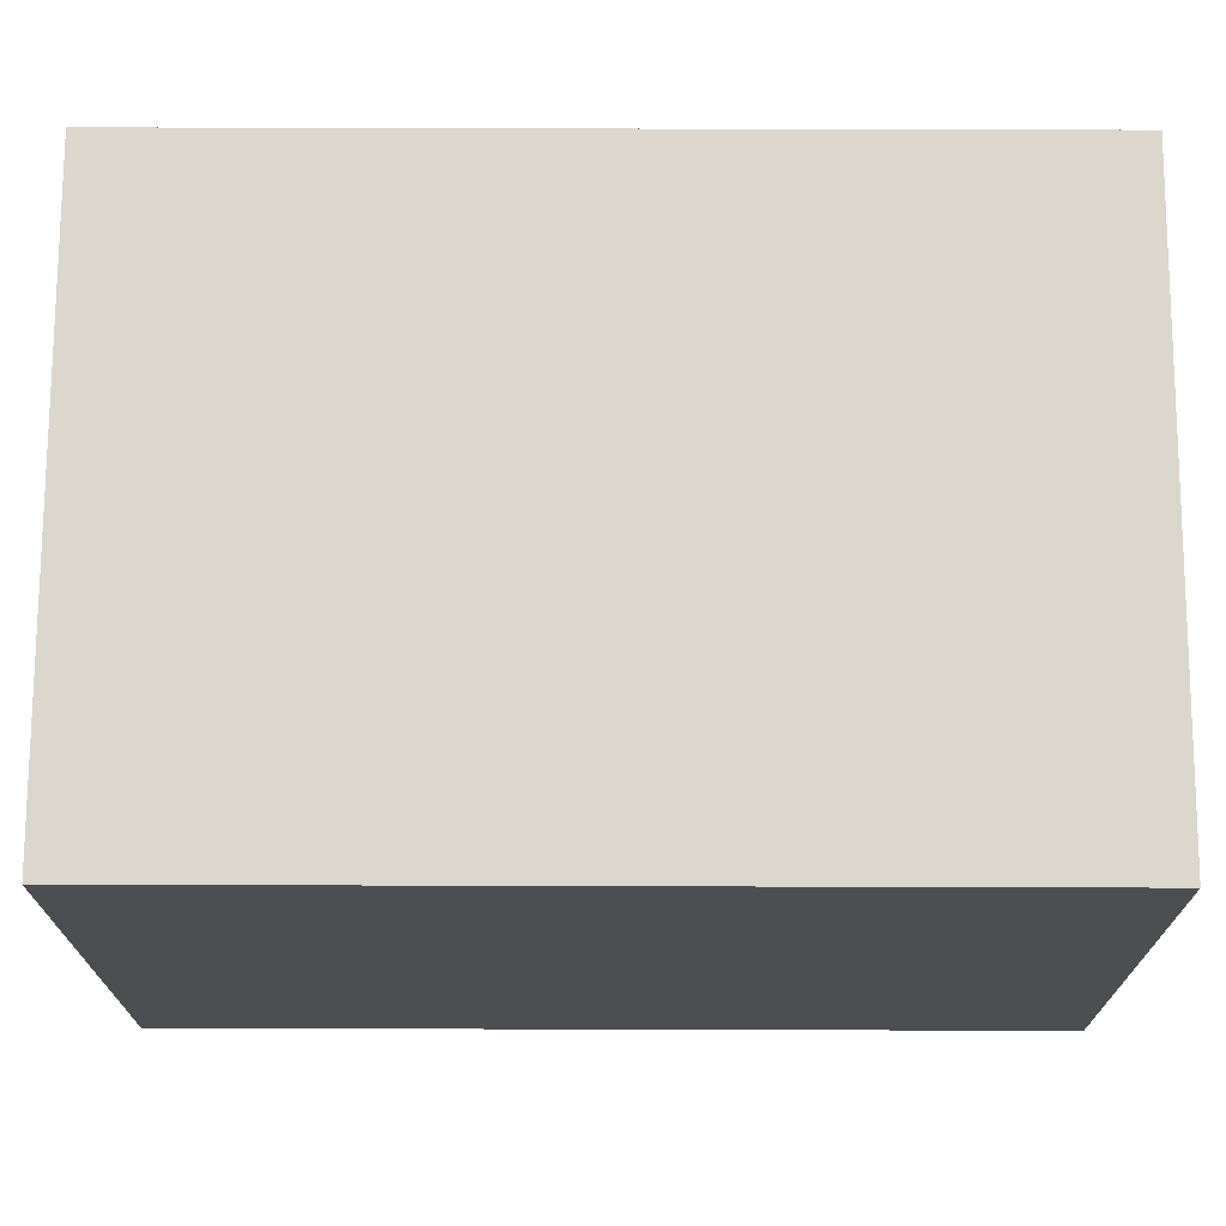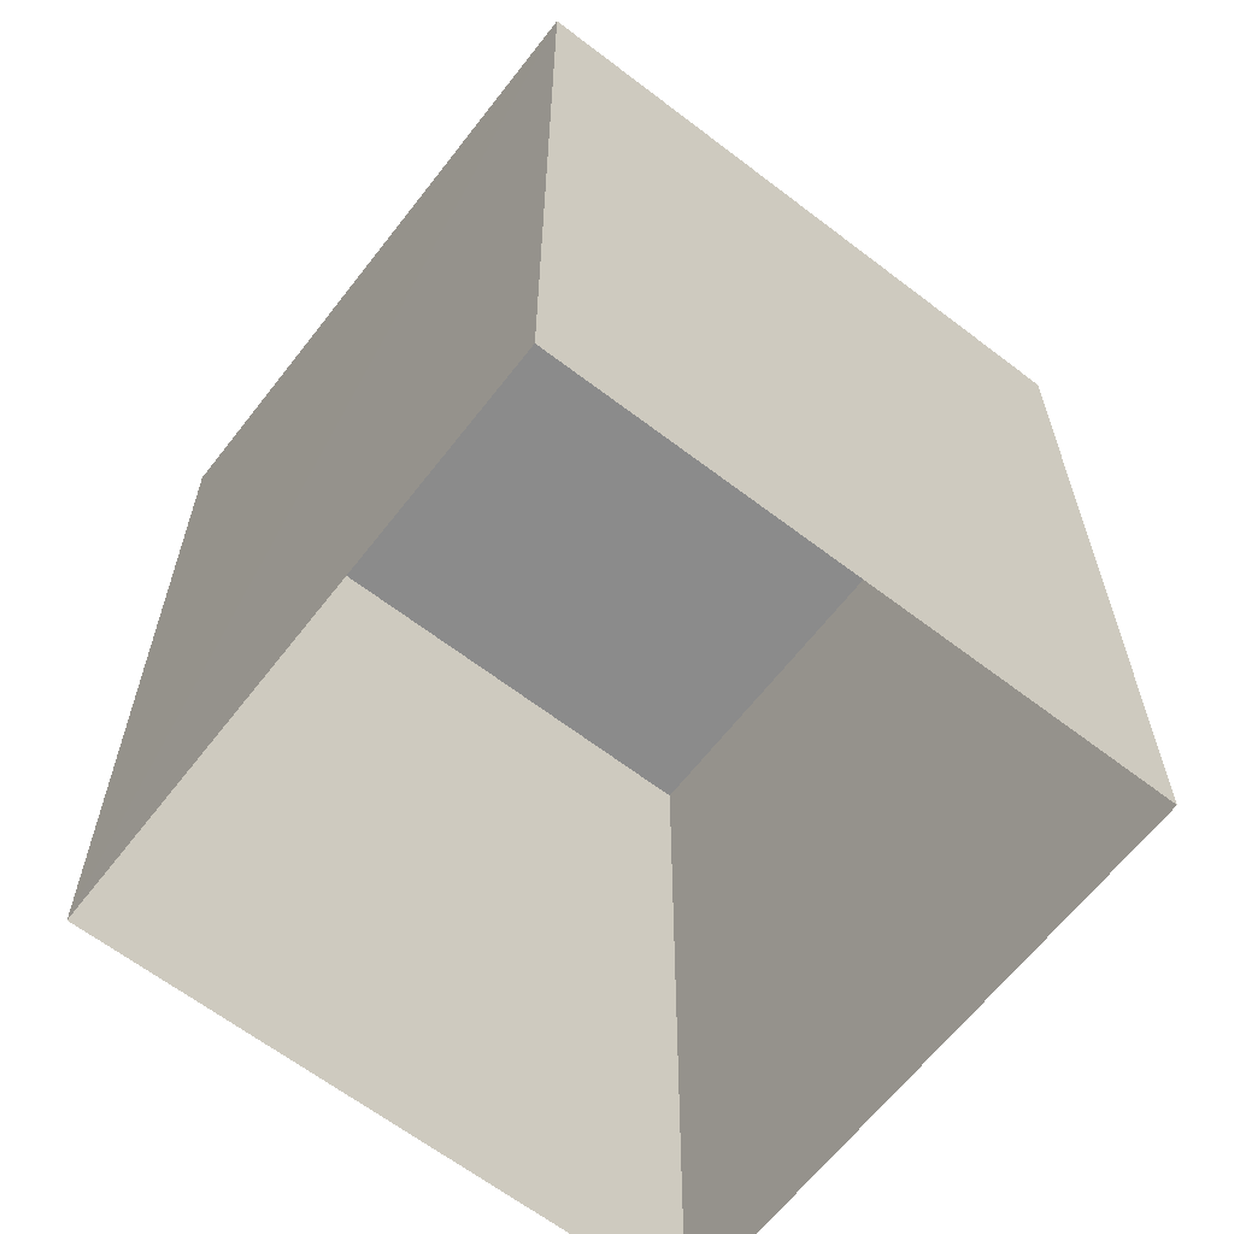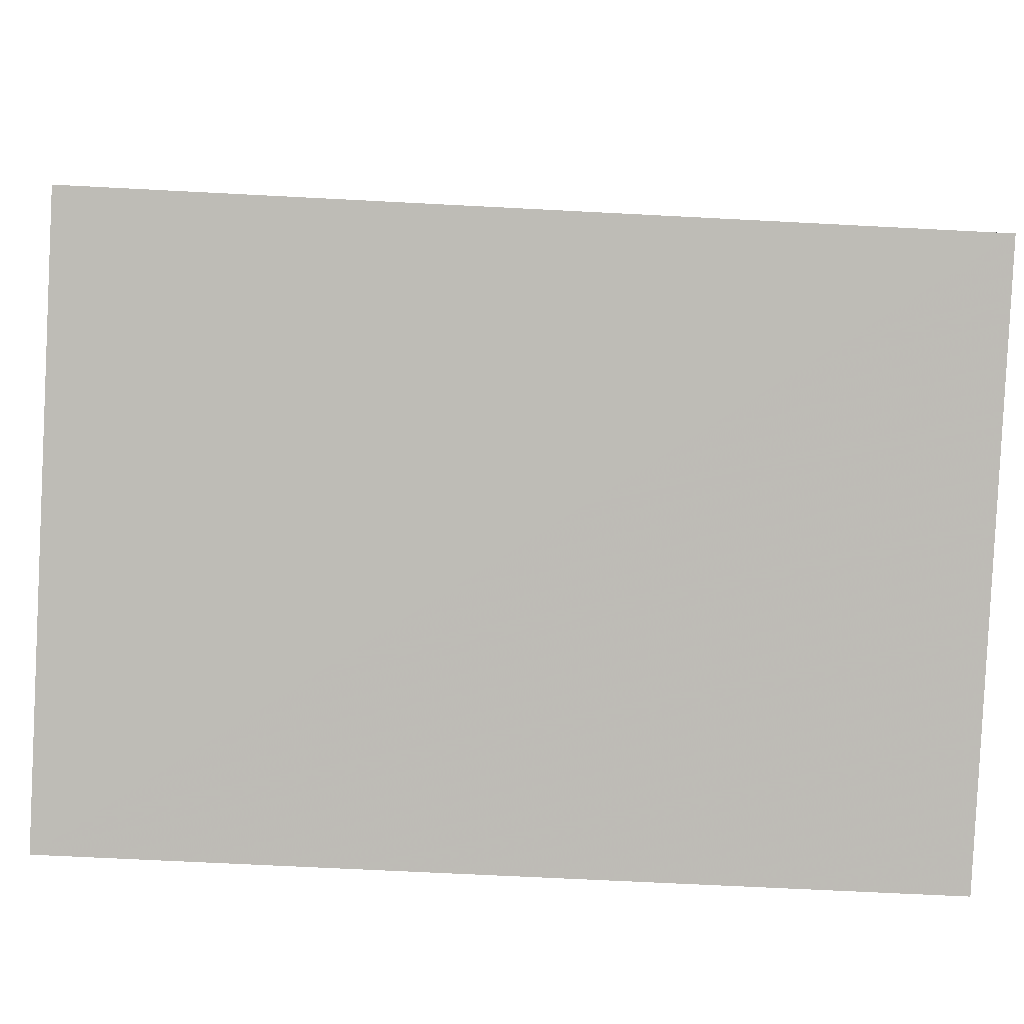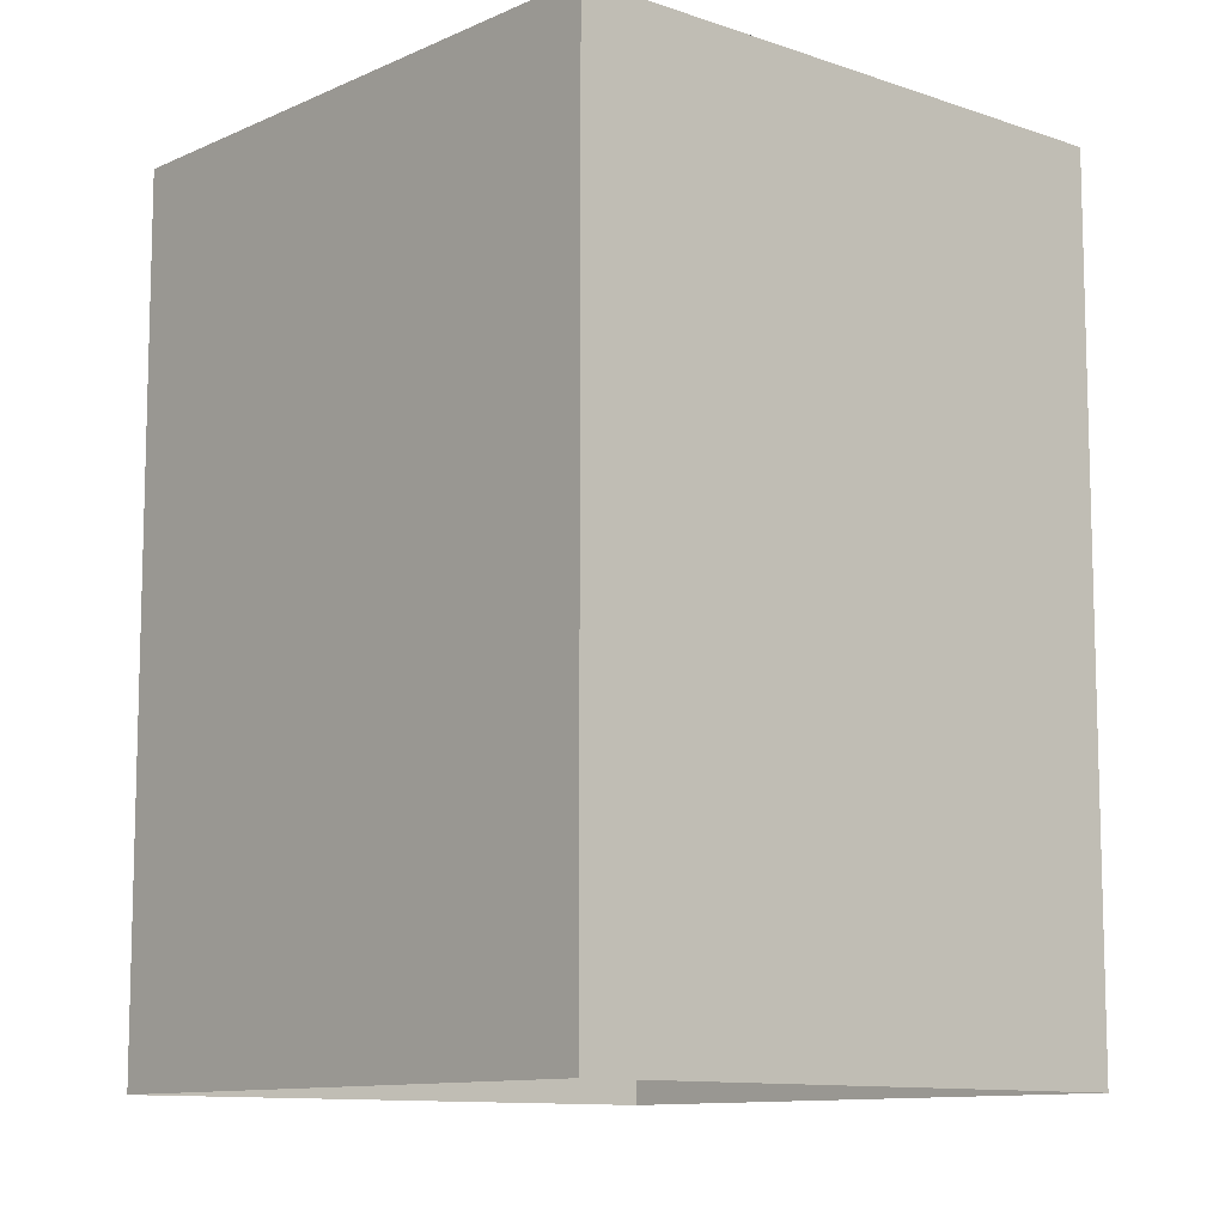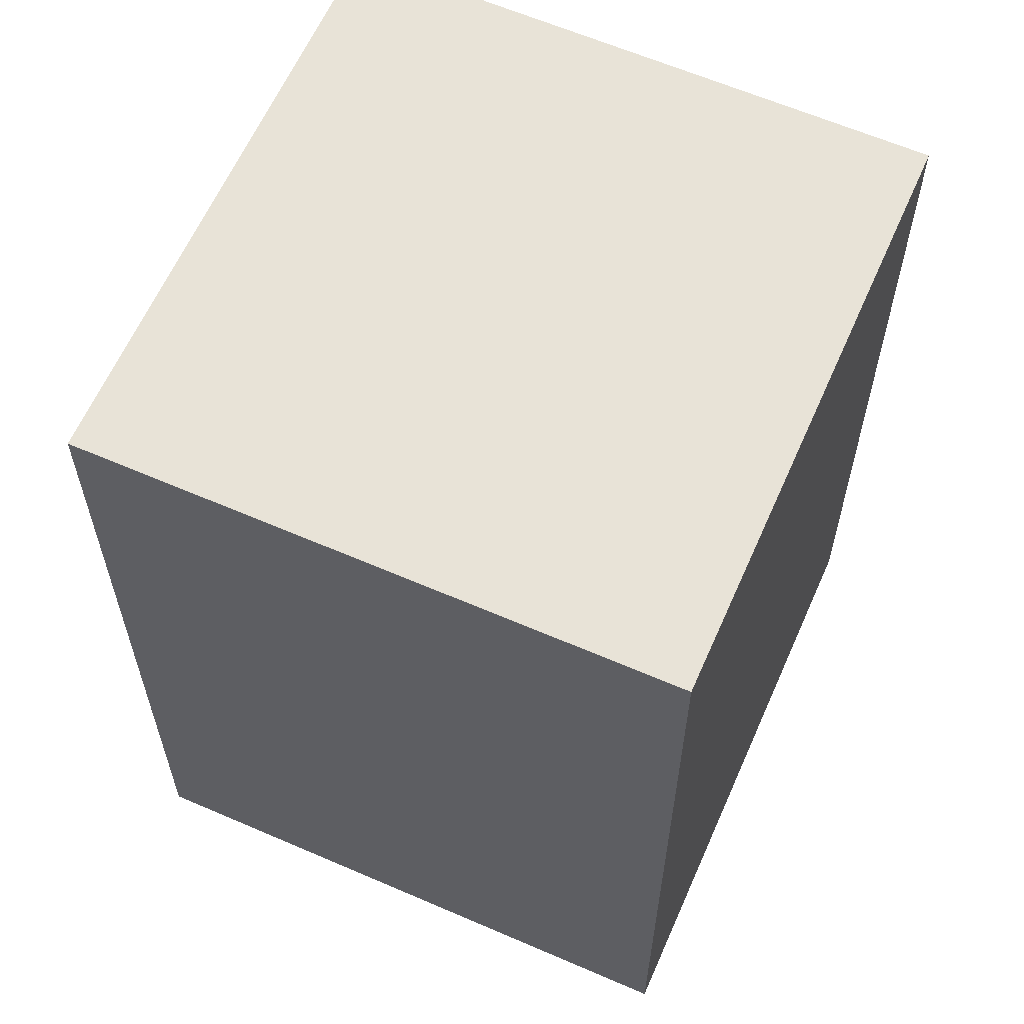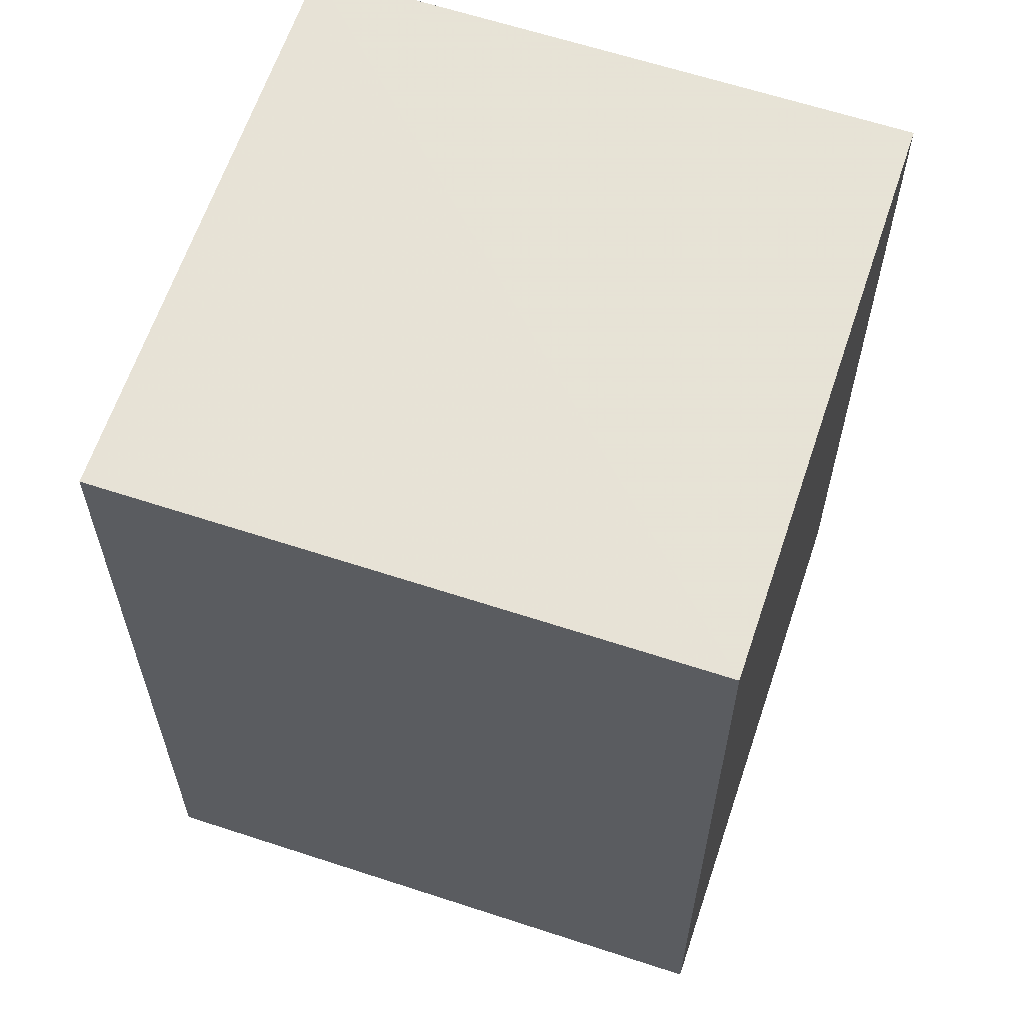
<metadata>
{"format":"obj","ext":"obj","renderer":"f3d","projection":"perspective","resolution":1024,"background":"white","views":[{"elev":51.3,"azim":90.2,"up":"+Y"},{"elev":-63.8,"azim":-149.4,"up":"+Z"},{"elev":-62.6,"azim":-93.1,"up":"+Y"},{"elev":-10.6,"azim":-63.0,"up":"+Z"},{"elev":62.0,"azim":-177.9,"up":"+Z"},{"elev":62.8,"azim":-93.2,"up":"+Z"}]}
</metadata>
<code>
v -1.167e+04 -3.392e+04 30.52
v -1.166e+04 -3.392e+04 30.52
v -1.166e+04 -3.392e+04 30.52
v -1.167e+04 -3.392e+04 30.52
v -1.166e+04 -3.392e+04 36.1
v -1.167e+04 -3.392e+04 36.1
v -1.166e+04 -3.392e+04 36.1
v -1.167e+04 -3.392e+04 36.1
f 1 2 3
f 1 4 2
f 5 6 7
f 5 8 6
f 6 1 3
f 7 6 3
f 6 4 1
f 6 8 4
f 8 2 4
f 8 5 2
f 7 3 2
f 5 7 2

</code>
